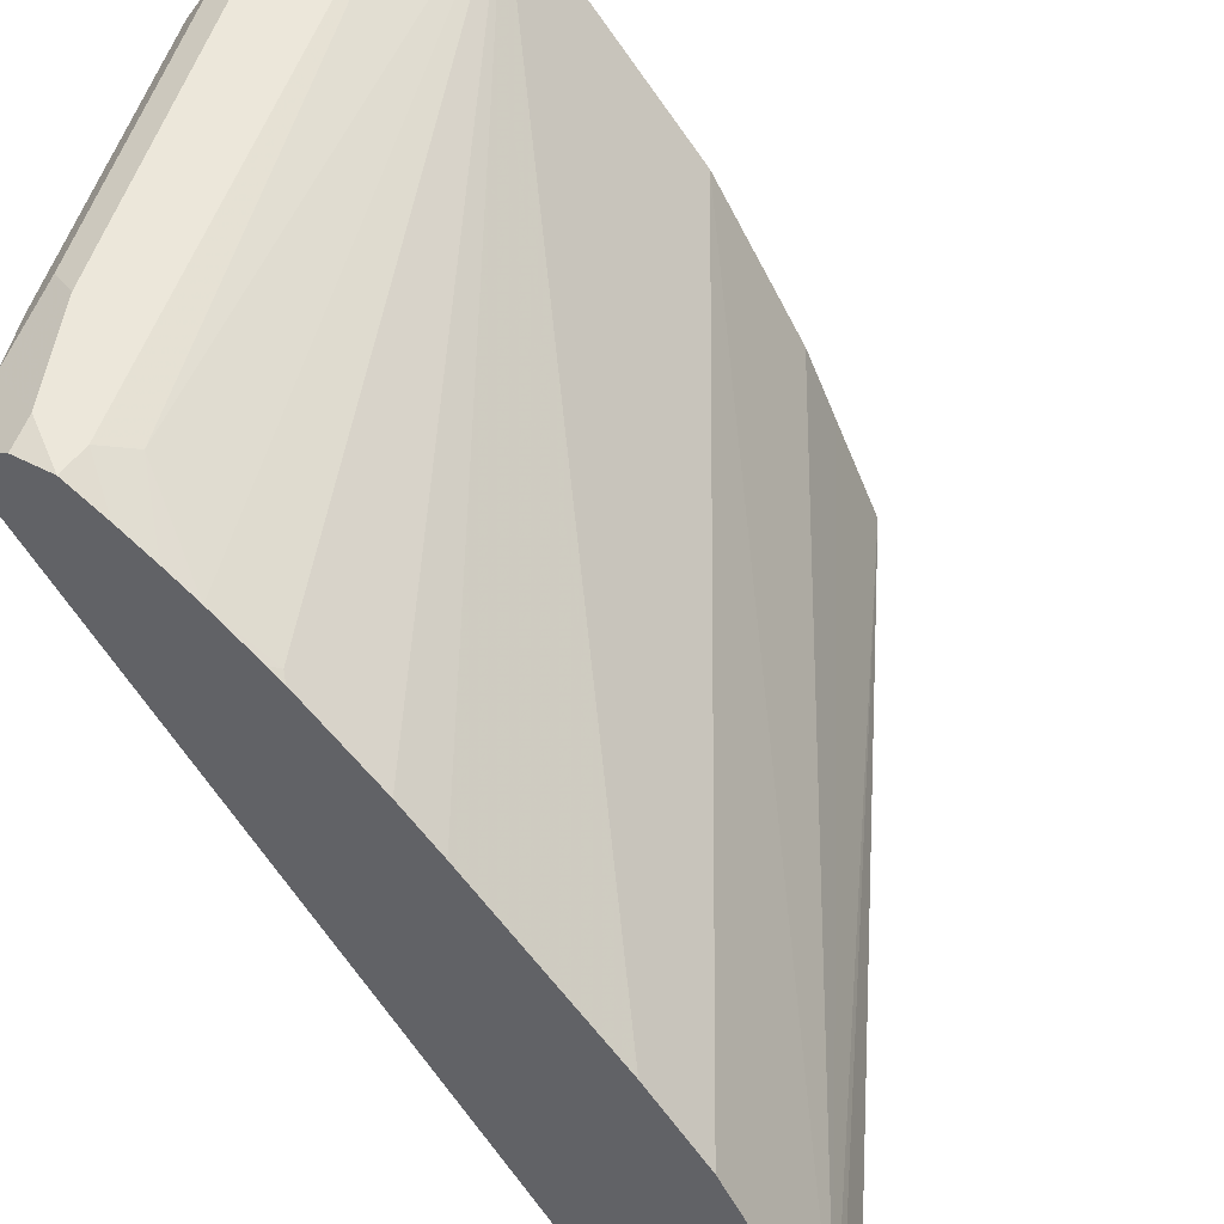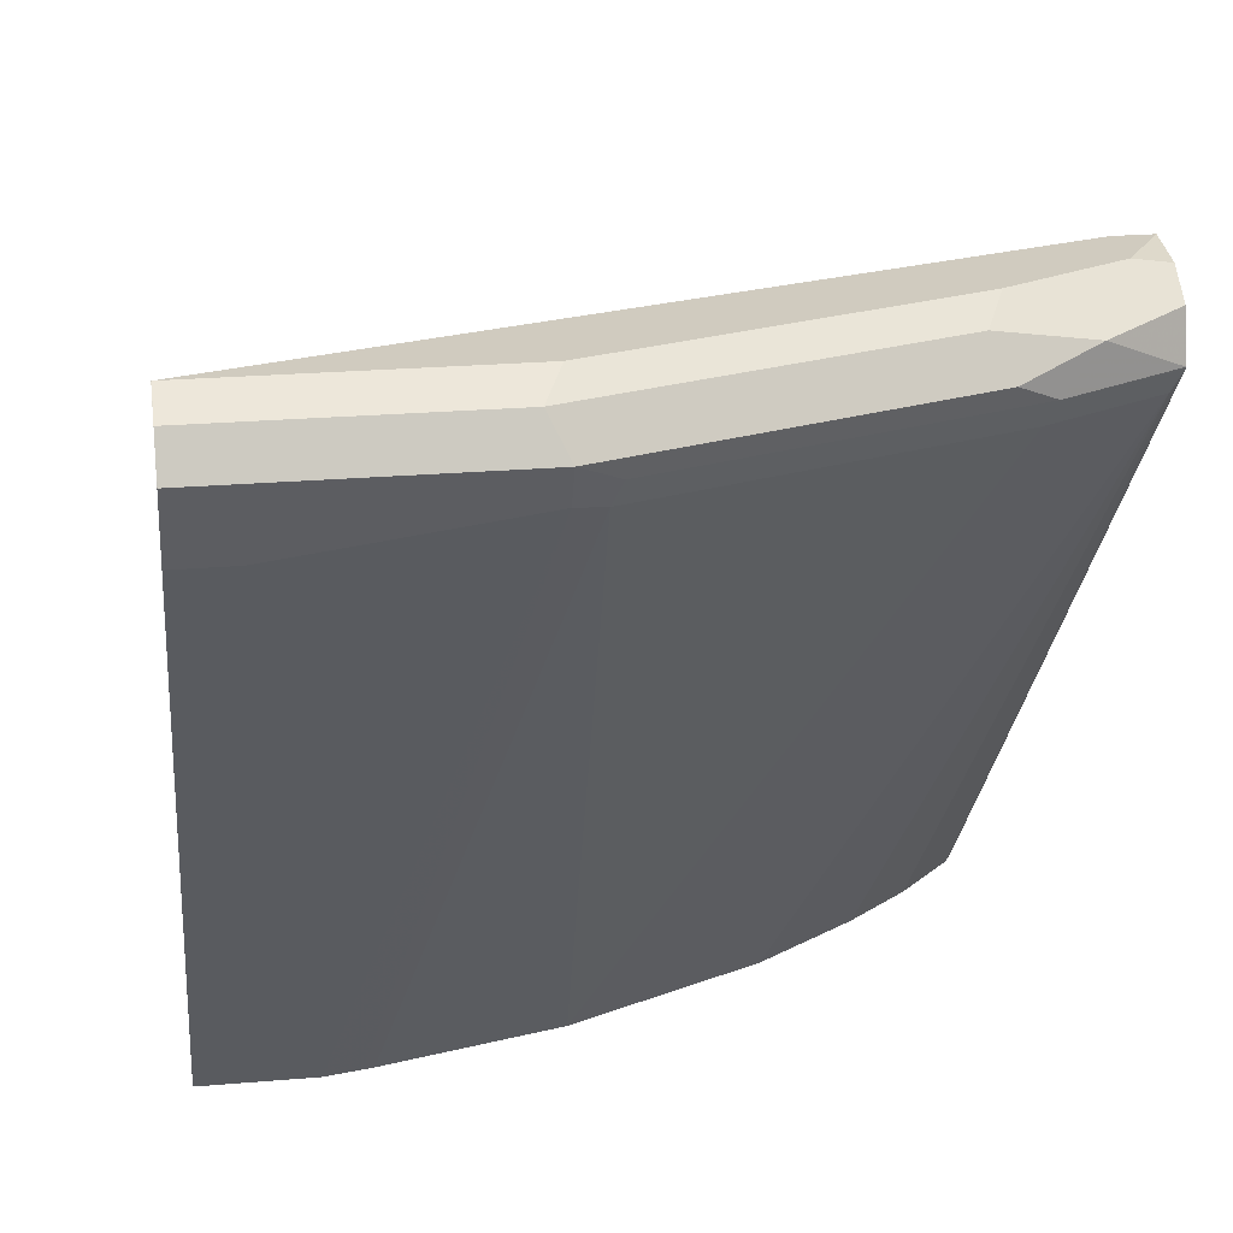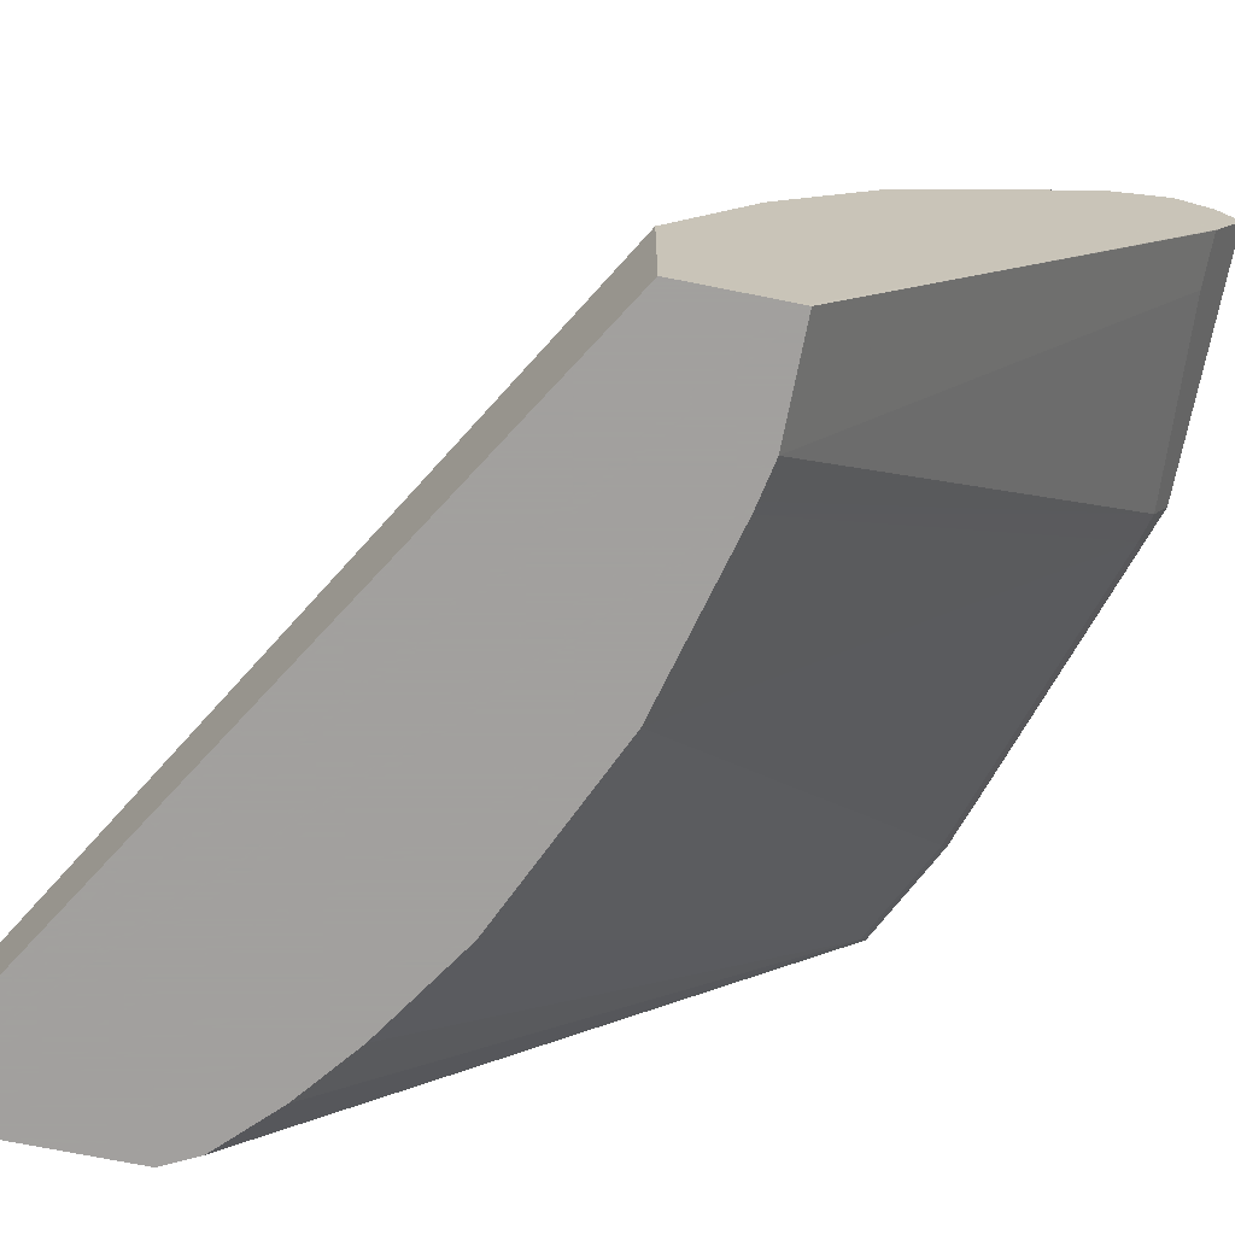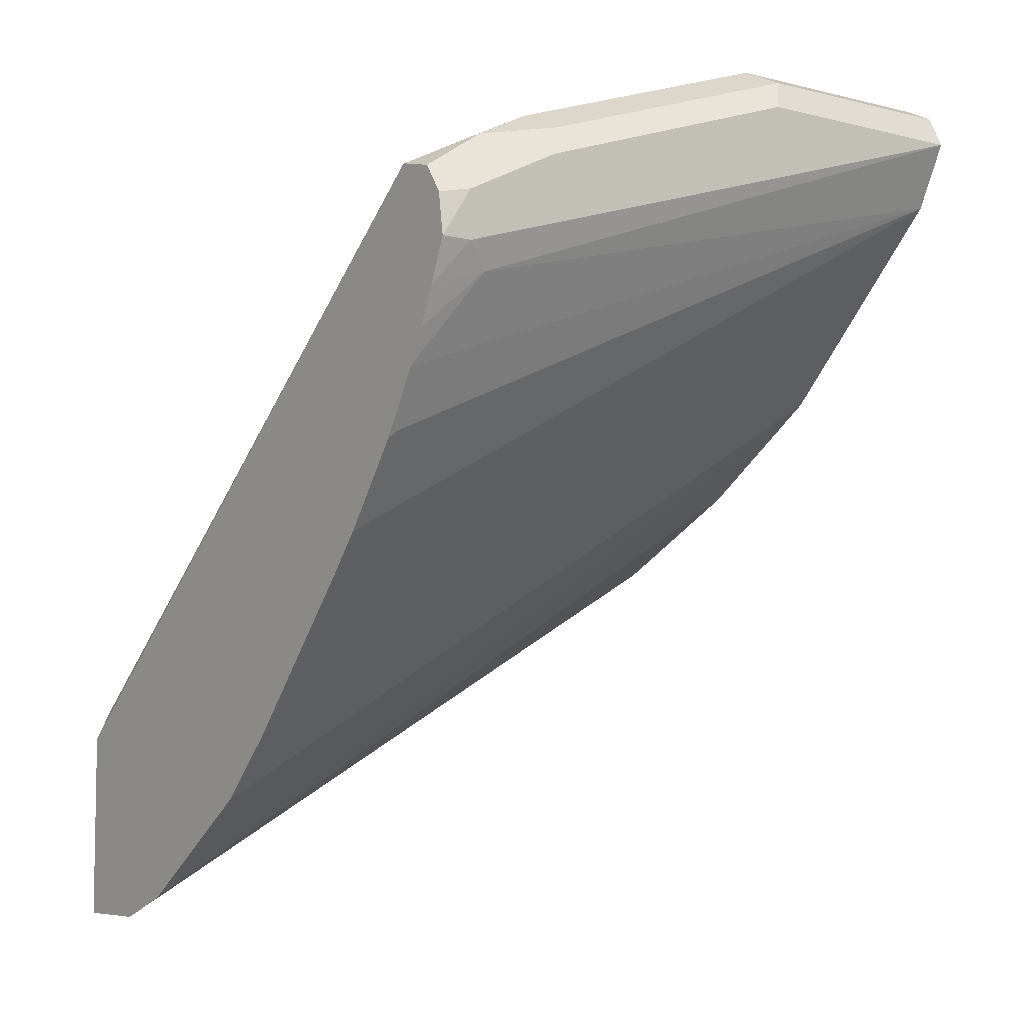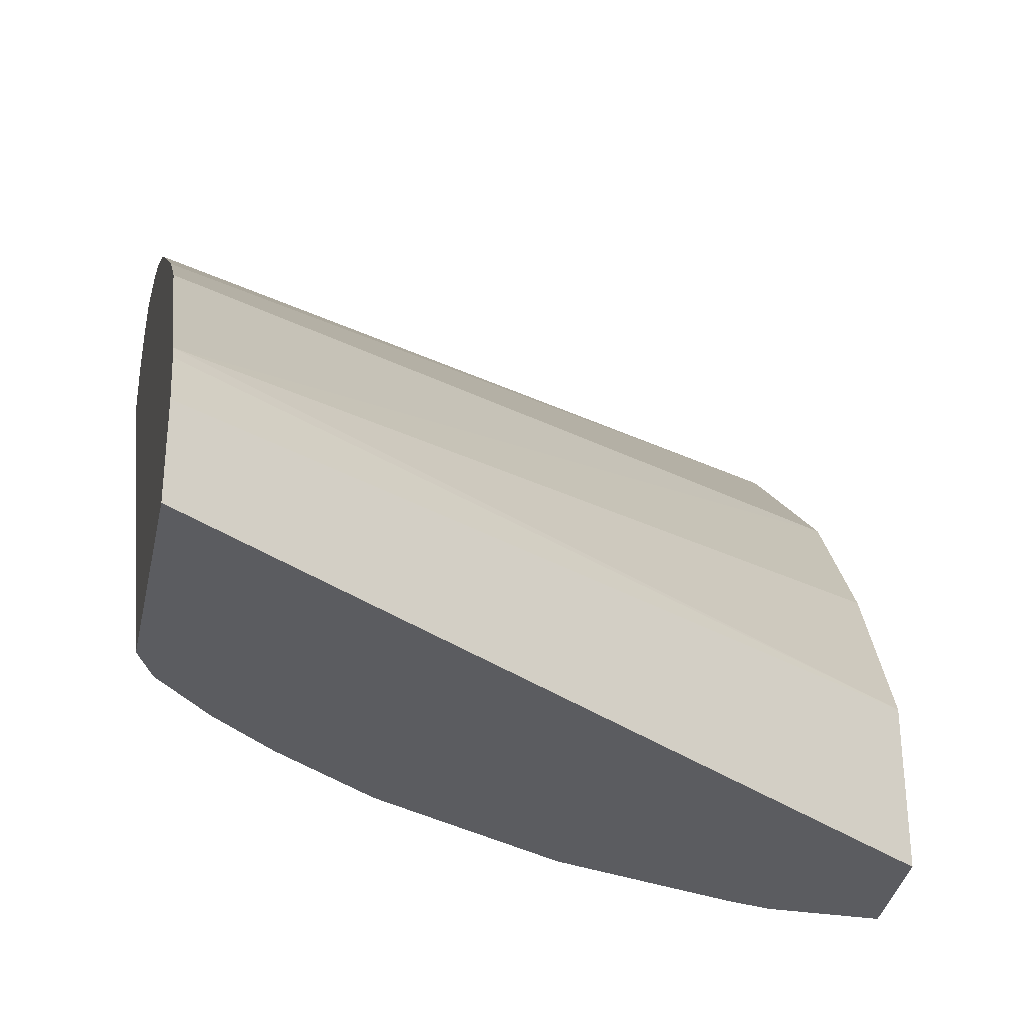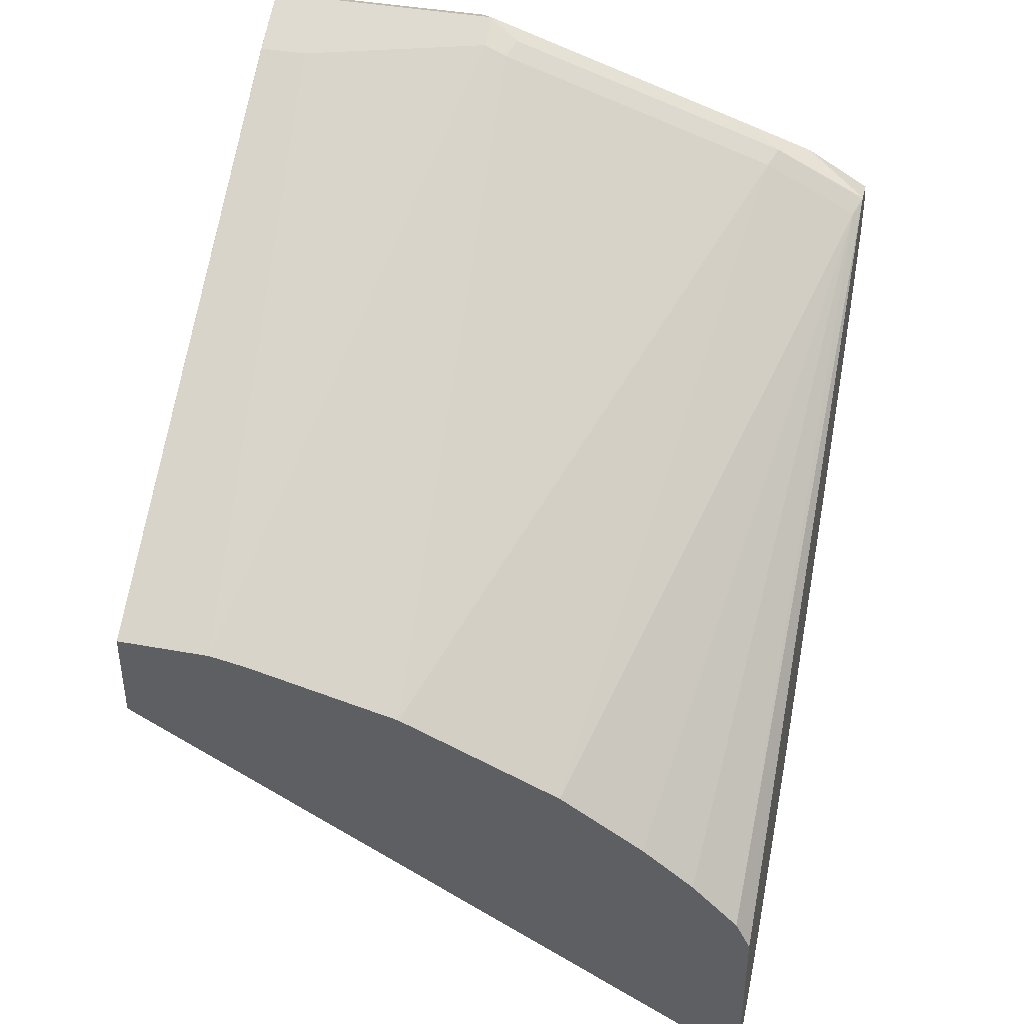
<metadata>
{"format":"obj","ext":"obj","renderer":"f3d","projection":"perspective","resolution":1024,"background":"white","views":[{"elev":52.0,"azim":124.8,"up":"+Y"},{"elev":23.7,"azim":-8.2,"up":"+Y"},{"elev":-71.9,"azim":-101.3,"up":"+Y"},{"elev":-6.4,"azim":143.6,"up":"+Z"},{"elev":-35.0,"azim":168.7,"up":"+Y"},{"elev":41.1,"azim":12.6,"up":"+Z"}]}
</metadata>
<code>
v 0.2546 0.5943 0.1434
v 0.2546 0.6283 0.1434
v 0.2546 0.5943 0.218
v -0.0001077 0.5943 0.2984
v 0.2546 0.648 0.1506
v -0.0001077 0.6527 0.2984
v 0.2529 0.5943 0.2214
v 0.2546 0.8323 0.4224
v -0.0001077 0.5943 0.3309
v 0.2546 0.653 0.1527
v -0.0001077 0.6899 0.317
v 0.2486 0.5943 0.23
v 0.2546 0.8328 0.4227
v 0.2175 0.8329 0.4413
v 0.2144 0.8251 0.4382
v 0.2517 0.8251 0.4196
v -8.279e-05 0.5943 0.3356
v -0.0001077 0.5966 0.3356
v 0.2546 0.7118 0.1929
v -0.0001077 0.7024 0.3232
v -0.0001077 0.7147 0.3294
v -0.0001077 0.7707 0.3667
v 0.23 0.5943 0.2487
v 0.2546 0.833 0.4228
v 0.2051 0.8391 0.4475
v 0.1057 0.8329 0.4786
v 0.23 0.8453 0.4351
v 0.1026 0.8251 0.4755
v 0.1119 0.5943 0.317
v 0.1757 0.5943 0.2877
v 0.2093 0.5943 0.2653
v 0.03732 0.5943 0.3356
v 1.695e-05 0.8142 0.4724
v -0.0001077 0.8142 0.4723
v 0.2546 0.7176 0.1987
v -0.0001077 0.8266 0.4226
v 0.2546 0.8478 0.4189
v 0.09324 0.8391 0.4848
v 0.1989 0.8515 0.4413
v 0.08703 0.8515 0.4786
v 0.2517 0.8484 0.4196
v 0.2546 0.8553 0.4078
v 0.2424 0.8578 0.4102
v 0.09324 0.8267 0.4786
v 0.05295 0.5943 0.3325
v 0.04948 0.5943 0.3332
v 0.01867 0.8142 0.4724
v -0.0001077 0.8267 0.4786
v 0.2546 0.7362 0.2173
v -0.0001077 0.8452 0.4412
v 1.695e-05 0.8391 0.4848
v 0.2051 0.8578 0.4289
v 0.09324 0.8578 0.4662
v -0.0001077 0.8515 0.4786
v 0.2546 0.8578 0.3916
v -0.0001077 0.839 0.4847
v 0.2546 0.7872 0.2757
v -0.0001077 0.8515 0.4537
v 1.695e-05 0.8453 0.4413
v 0.2517 0.8251 0.3263
v 0.2546 0.8007 0.2919
v -0.0001077 0.8393 0.4847
v 1.695e-05 0.8578 0.4662
v -0.0001077 0.8576 0.4664
v 0.2424 0.8578 0.3916
v 0.2546 0.851 0.3751
v -0.0001077 0.8577 0.4661
v 0.2331 0.8531 0.3823
v 0.2546 0.838 0.3478
v 0.2546 0.8273 0.3292
v 0.2546 0.8237 0.3234
v 0.2546 0.8445 0.3607
f 27 41 42
f 27 42 43
f 27 43 52
f 27 52 39
f 28 38 44
f 28 44 45
f 28 45 29
f 32 46 44
f 32 44 47
f 33 44 38
f 33 38 51
f 33 51 48
f 35 36 49
f 33 48 34
f 33 47 44
f 17 34 18
f 27 40 38
f 15 29 30
f 36 50 49
f 15 30 16
f 16 30 31
f 16 31 23
f 17 32 47
f 27 37 41
f 17 47 33
f 19 22 35
f 22 36 35
f 24 37 27
f 25 27 38
f 26 38 28
f 27 39 40
f 17 33 34
f 37 42 41
f 51 54 62
f 38 54 51
f 58 67 68
f 58 68 59
f 59 68 69
f 59 69 60
f 60 70 71
f 60 71 61
f 55 66 65
f 60 69 70
f 63 67 64
f 65 66 68
f 65 68 67
f 66 72 68
f 68 72 69
f 15 28 29
f 63 65 67
f 54 63 64
f 51 62 56
f 50 61 57
f 39 52 53
f 39 53 40
f 40 53 63
f 40 63 54
f 42 55 43
f 43 55 65
f 43 65 63
f 43 63 53
f 43 53 52
f 44 46 45
f 48 51 56
f 49 50 57
f 50 58 59
f 50 59 60
f 50 60 61
f 38 40 54
f 14 27 25
f 10 21 22
f 14 28 15
f 1 9 4
f 1 17 9
f 1 32 17
f 1 46 32
f 1 45 46
f 1 29 45
f 1 30 29
f 1 31 30
f 1 23 31
f 1 12 23
f 1 7 12
f 1 3 7
f 1 8 3
f 1 13 8
f 1 24 13
f 1 37 24
f 1 42 37
f 1 2 5
f 1 5 10
f 14 24 27
f 1 19 35
f 1 35 49
f 1 49 57
f 1 4 6
f 1 57 61
f 1 71 70
f 1 70 69
f 1 69 72
f 1 72 66
f 1 66 55
f 1 55 42
f 1 61 71
f 1 6 2
f 1 10 19
f 3 8 7
f 7 8 12
f 8 13 14
f 8 14 15
f 8 15 16
f 8 16 12
f 9 17 18
f 6 11 10
f 10 11 20
f 10 22 19
f 12 16 23
f 13 24 14
f 14 25 38
f 14 26 28
f 2 6 5
f 10 20 21
f 5 6 10
f 14 38 26
f 4 20 11
f 4 11 6
f 4 34 48
f 4 48 56
f 4 56 62
f 4 62 54
f 4 54 64
f 4 18 34
f 4 67 58
f 4 21 20
f 4 64 67
f 4 22 21
f 4 9 18
f 4 50 36
f 4 58 50
f 4 36 22

</code>
